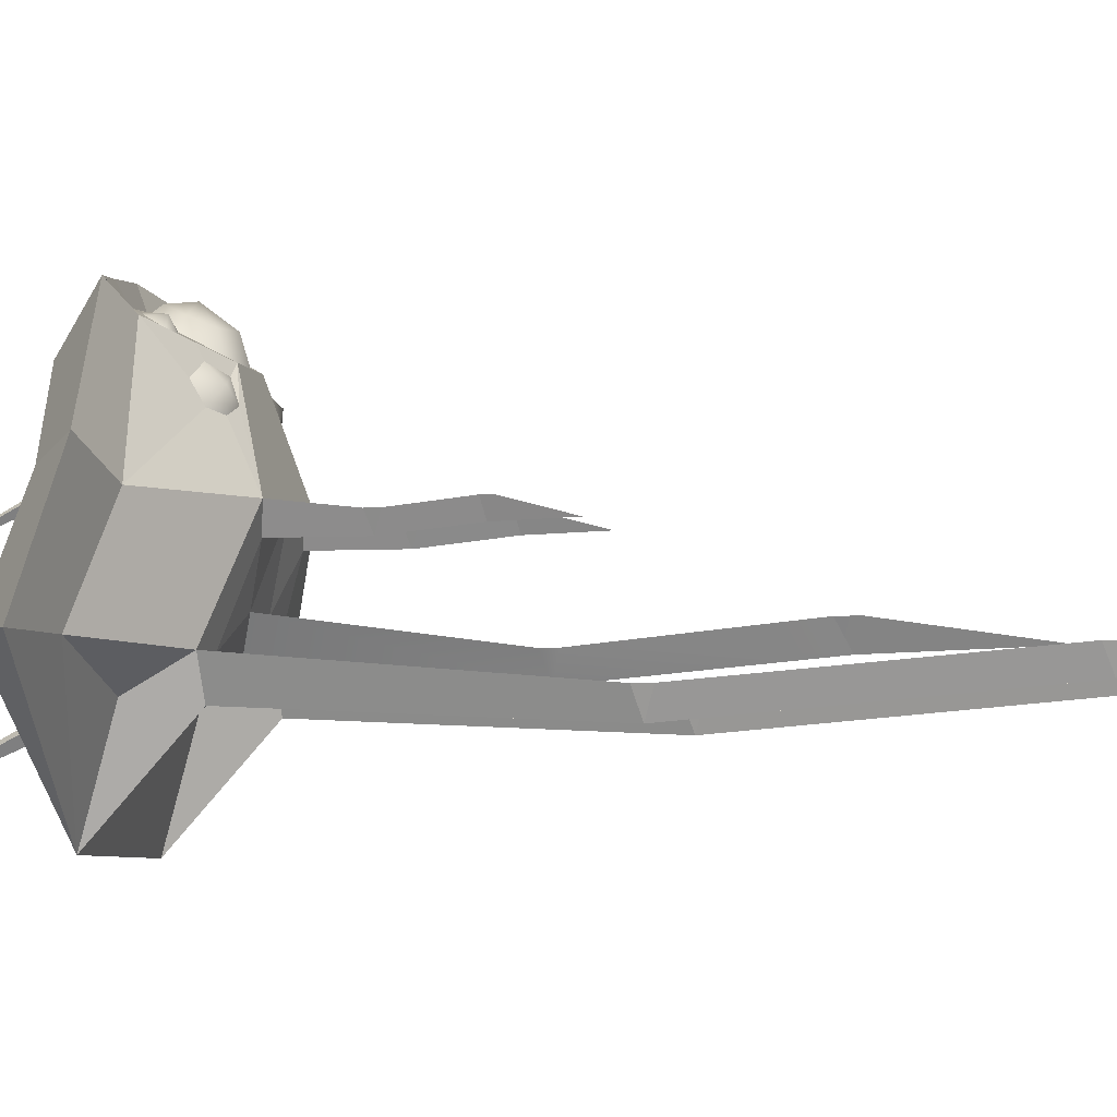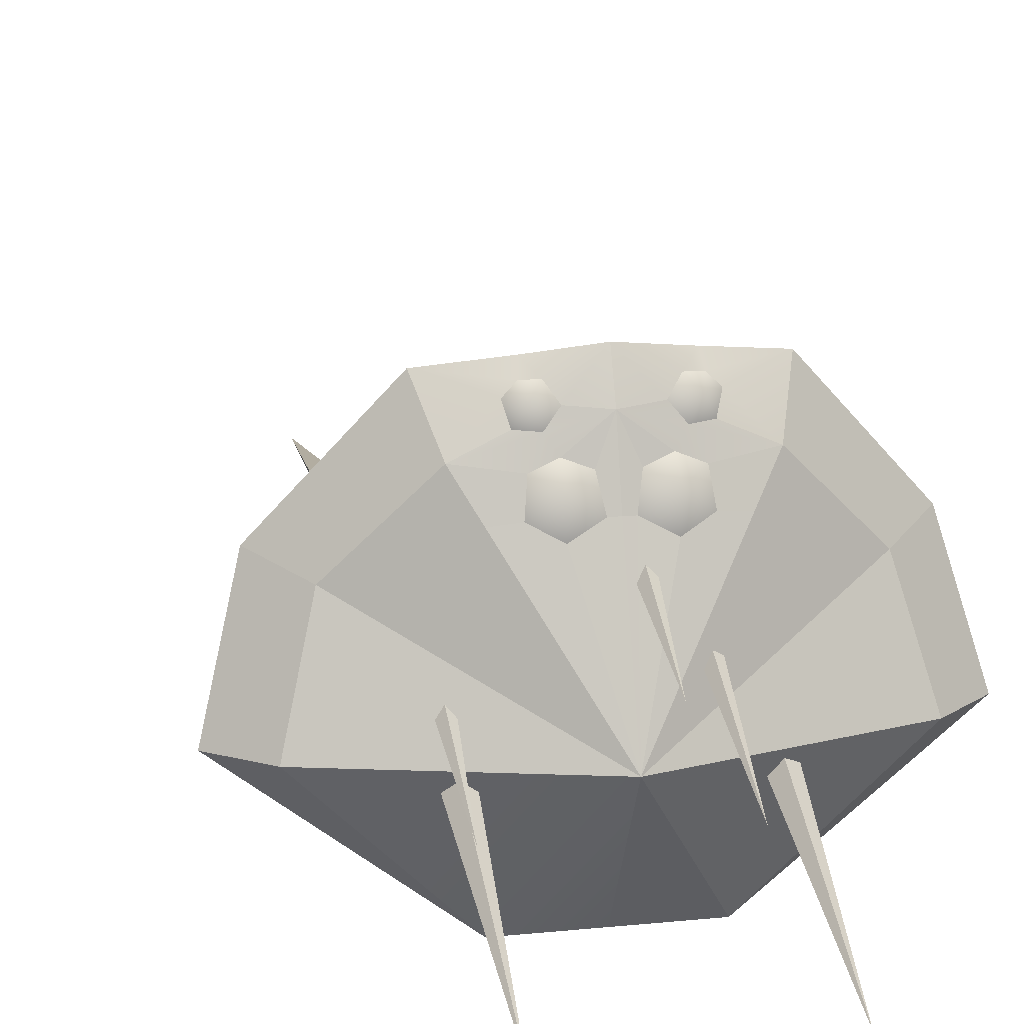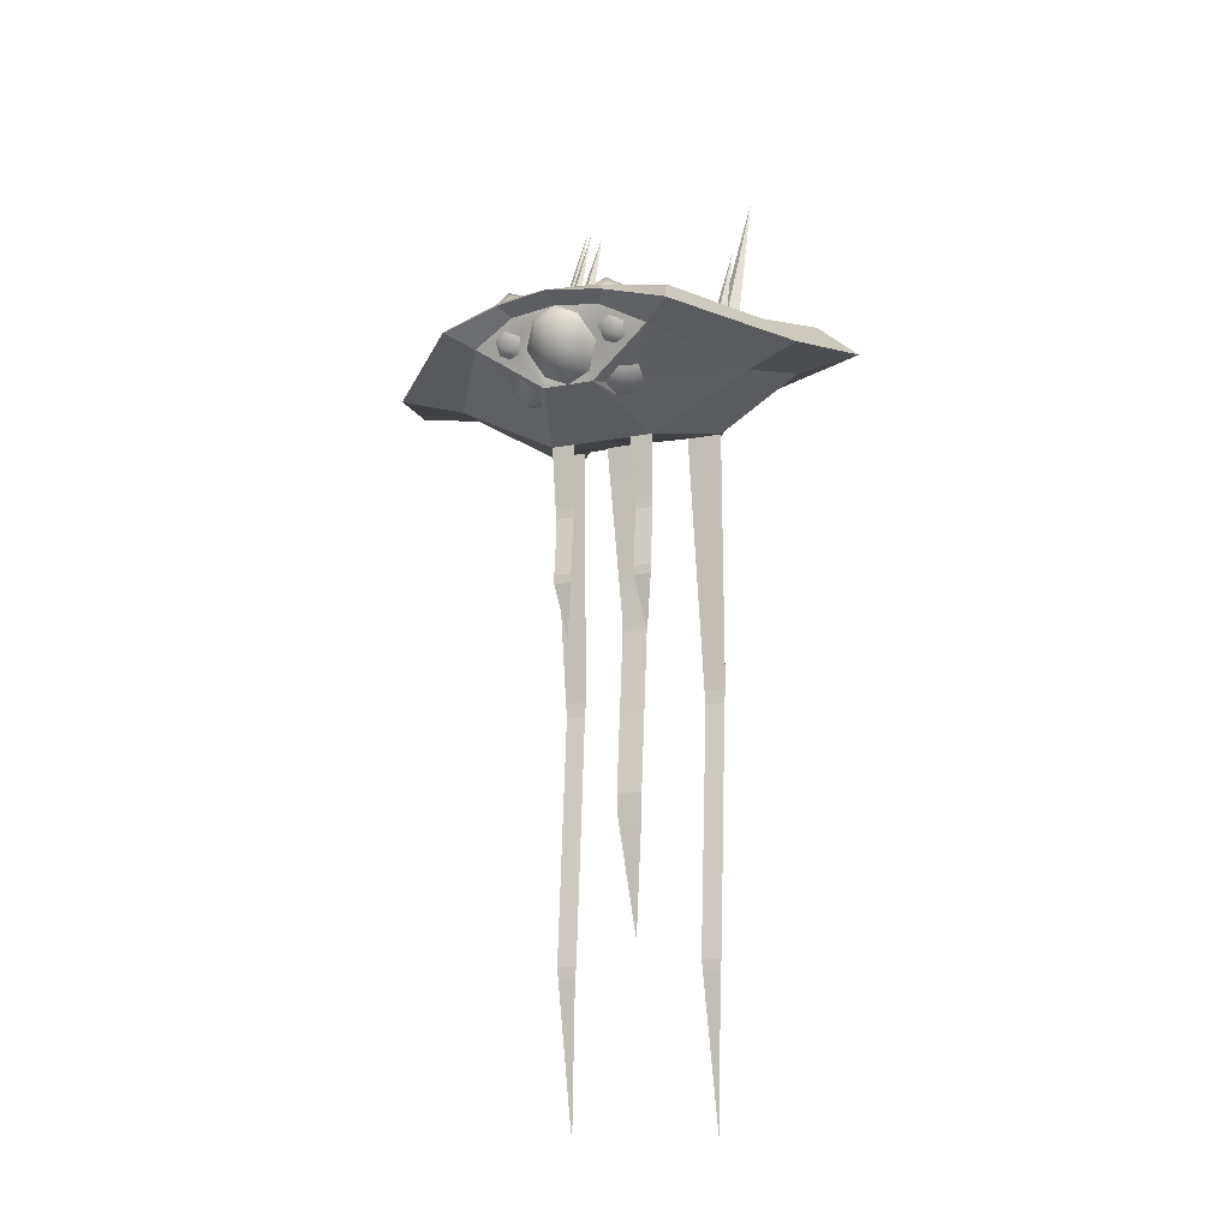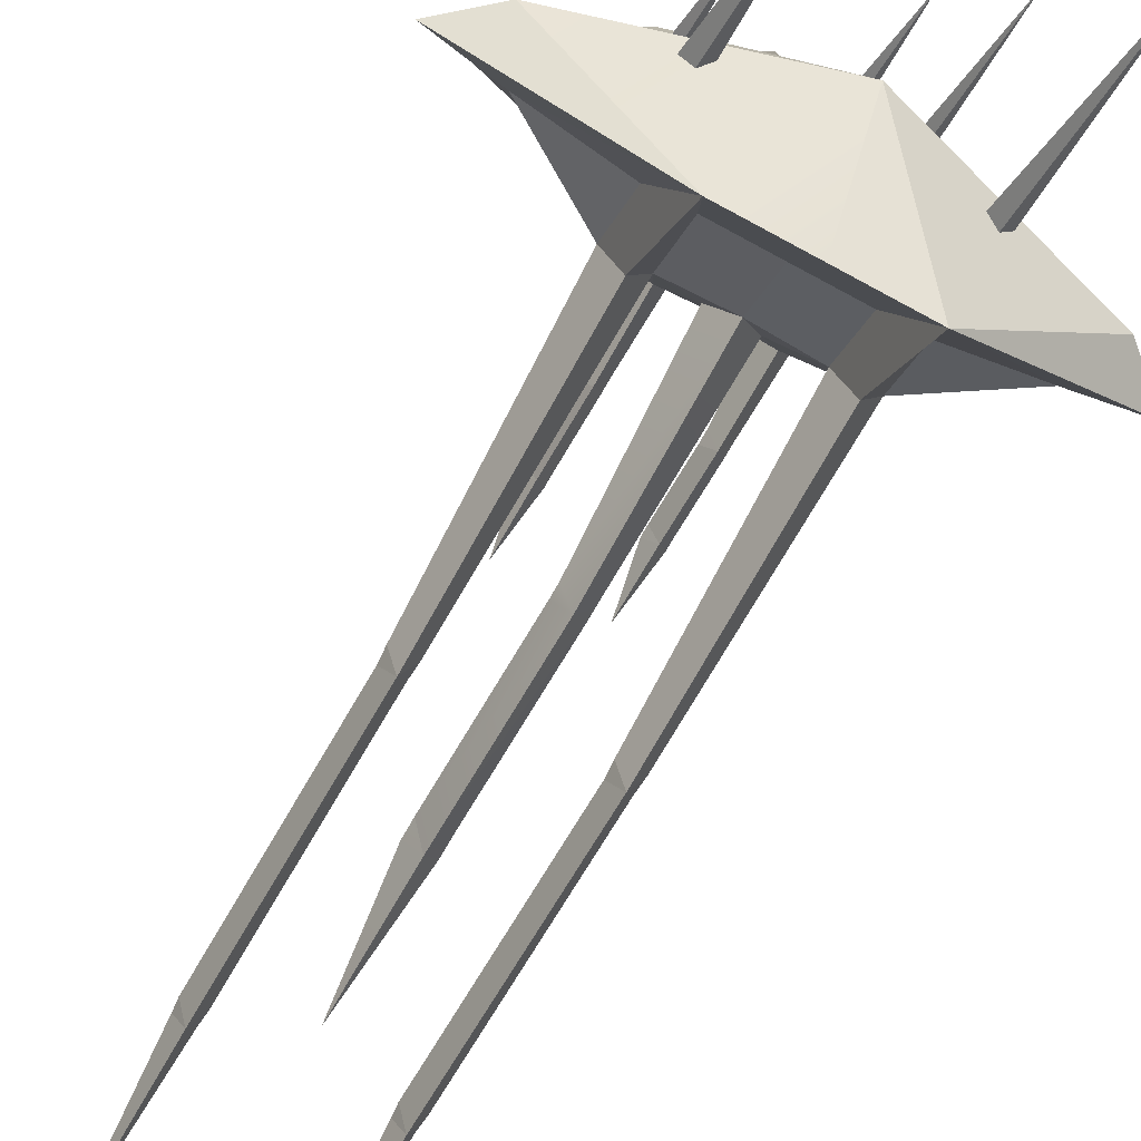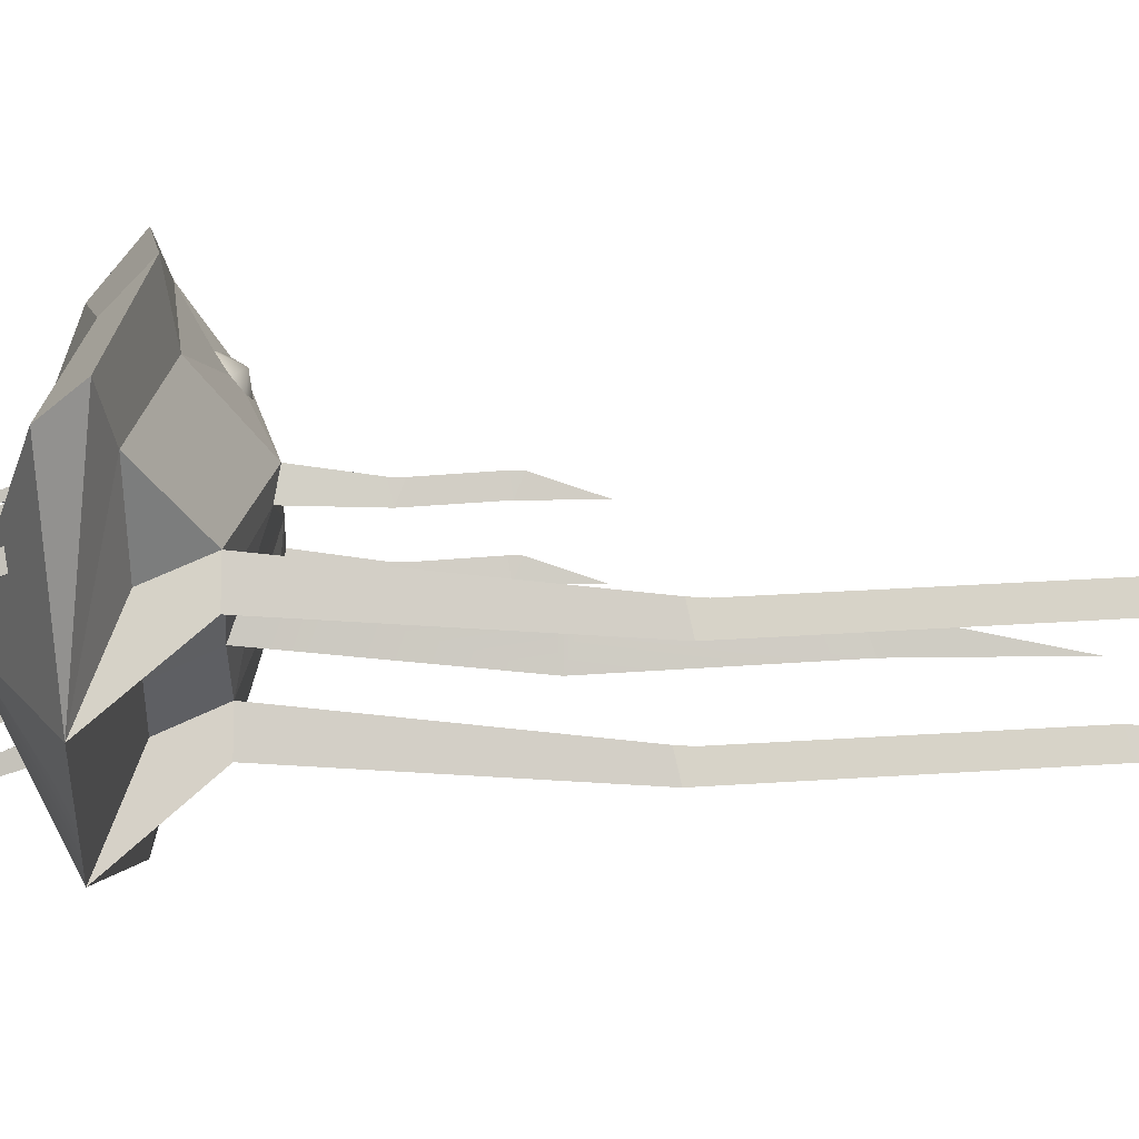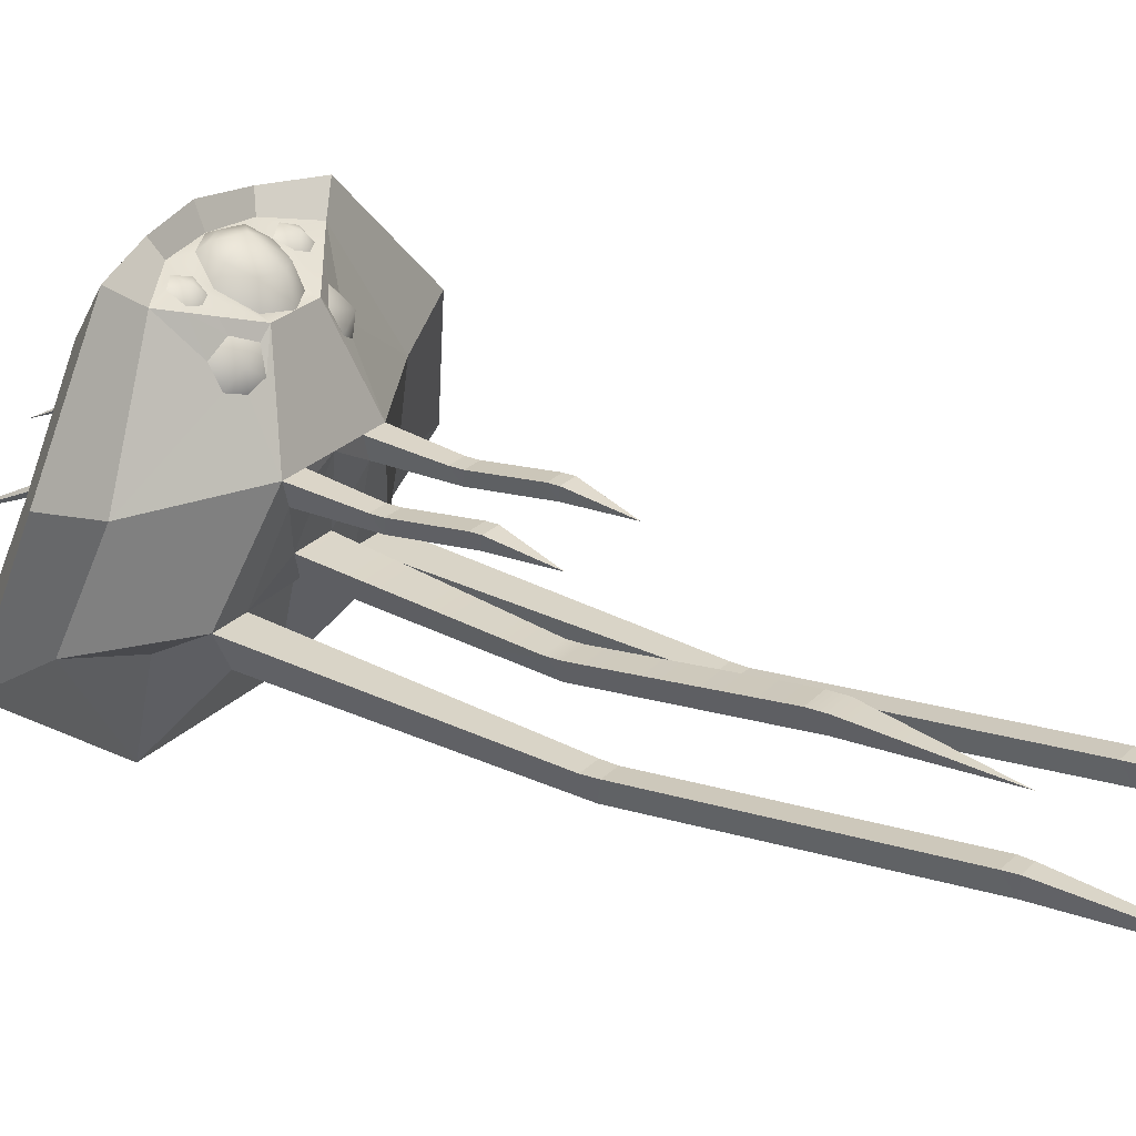
<metadata>
{"format":"obj","ext":"obj","renderer":"f3d","projection":"perspective","resolution":1024,"background":"white","views":[{"elev":-5.4,"azim":-76.5,"up":"+Z"},{"elev":16.3,"azim":168.1,"up":"+Z"},{"elev":-16.9,"azim":21.5,"up":"+Y"},{"elev":-68.6,"azim":151.1,"up":"+Z"},{"elev":-36.6,"azim":-91.4,"up":"+Z"},{"elev":25.4,"azim":-57.1,"up":"+Z"}]}
</metadata>
<code>
g default
v 0.002014 22.17 5.355
v 0.002014 22.93 5.238
v 0.002014 21.35 4.736
v 0.002014 21.12 4.017
v 0.002014 25.99 -1.445
v 2.303 23.65 -5.263
v 0.002014 23.93 4.651
v 0.002014 23.44 5.754
v 2.851 22.67 -2.392
v 2.852 21.18 -1.553
v 1.057 24.66 3.378
v 1.026 24.59 2.451
v 0.276 24.44 2.846
v 0.4343 24.18 3.647
v 1.034 24.08 3.875
v 1.633 24.13 3.63
v 1.739 24.37 2.821
v 0.5564 21.6 4.736
v 0.7443 22.17 4.978
v 0.5564 22.68 5.238
v 0.7141 21.43 4.105
v 1.107 22.17 4.572
v 0.7141 22.89 5.041
v 3.053 23.93 3.835
v 5.283 23.39 1.605
v 6.099 24.22 -1.441
v 3.524 22.83 5.306
v 6.465 22.27 2.076
v 7.408 23.1 -1.441
v 2.735 22.4 4.684
v 4.722 21.95 1.286
v 5.45 22.78 -1.428
v 1.65 20.32 1.332
v 1.388 23.06 5.048
v 1.64 23.28 5.563
v 0.7802 21.12 4.017
v 2.304 21.17 -2.542
v 1.752 21.18 -1.554
v 1.751 22.68 -2.393
v 0.002014 23.2 5.125
v 1.686 22.19 4.851
v 1.67 22.73 4.92
v 1.361 22.11 4.556
v 1.674 22.01 4.468
v 1.986 22.13 4.531
v 2.042 22.54 4.781
v 1.063 21.17 3.715
v 1.741 21.02 3.473
v 1.569 21.51 3.946
v 1.222 20.93 3.128
v 1.647 21.04 2.901
v 2.043 21.31 3.012
v 2.062 21.64 3.57
v 0.9576 23.8 4.745
v 1.57 23.97 4.88
v 1.315 23.94 4.313
v 1.27 23.62 5.192
v 1.701 23.57 5.176
v 2.007 23.63 4.872
v 1.857 23.81 4.352
v 1.227 22.55 4.775
v 2.14 22.01 4.481
v 0.002014 20.32 1.332
v 0.008262 21.24 -1.551
v 0.002014 22.68 -2.392
v 0.002014 23.65 -5.263
v 0.002014 24.45 2.849
v 2.433 24.35 2.763
v 1.631 21.68 4.308
v 2.303 12.96 -2.966
v 1.995 12.71 -2.26
v 2.608 12.7 -2.258
v 2.303 4.605 -2.287
v 1.992 4.819 -1.637
v 2.612 4.815 -1.636
v 2.302 -0.349 -2.124
v 2.641 13.14 -2.259
v 1.963 13.15 -2.26
v 2.027 4.446 -1.639
v 2.576 4.442 -1.638
v 0.9233 20.32 1.332
v 1.29 20.45 0.6313
v 1.56 18.42 1.116
v 1.289 18.27 0.6157
v 1.013 18.42 1.116
v 1.56 18.06 1.114
v 1.013 18.06 1.114
v 1.56 16.2 1.305
v 1.289 16.12 0.8312
v 1.013 16.2 1.305
v 1.56 15.91 1.304
v 1.013 15.91 1.304
v 1.286 14.31 0.8797
v -2.299 23.65 -5.263
v -1.286 20.45 0.6313
v -0.272 24.44 2.846
v -1.053 24.66 3.378
v -1.022 24.59 2.451
v -0.4302 24.18 3.647
v -1.03 24.08 3.875
v -1.629 24.13 3.63
v -1.735 24.37 2.821
v -0.5524 21.6 4.736
v -0.7403 22.17 4.978
v -0.5524 22.68 5.238
v -0.7101 21.43 4.105
v -1.103 22.17 4.572
v -0.7101 22.89 5.041
v -6.095 24.22 -1.441
v -5.279 23.39 1.605
v -3.049 23.93 3.835
v -3.52 22.83 5.306
v -6.461 22.27 2.076
v -7.404 23.1 -1.441
v -4.718 21.95 1.286
v -2.731 22.4 4.684
v -5.446 22.78 -1.428
v -1.646 20.32 1.332
v -2.848 21.18 -1.553
v -2.847 22.67 -2.392
v -0.7762 21.12 4.017
v -0.9192 20.32 1.332
v -1.384 23.06 5.048
v -1.636 23.28 5.563
v -2.429 24.35 2.763
v -1.747 22.68 -2.393
v -2.3 21.17 -2.542
v -1.748 21.18 -1.554
v -1.223 22.55 4.775
v -1.682 22.19 4.851
v -1.666 22.73 4.92
v -1.357 22.11 4.556
v -1.67 22.01 4.468
v -1.982 22.13 4.531
v -2.038 22.54 4.781
v -1.059 21.17 3.715
v -1.737 21.02 3.473
v -1.565 21.51 3.946
v -1.218 20.93 3.128
v -1.643 21.04 2.901
v -2.039 21.31 3.012
v -2.058 21.64 3.57
v -0.9536 23.8 4.745
v -1.566 23.97 4.88
v -1.311 23.94 4.313
v -1.266 23.62 5.192
v -1.697 23.57 5.176
v -2.003 23.63 4.872
v -1.853 23.81 4.352
v -2.136 22.01 4.481
v -1.627 21.68 4.308
v -2.299 12.96 -2.966
v -1.959 13.15 -2.26
v -2.637 13.14 -2.259
v -1.991 12.71 -2.26
v -2.299 4.605 -2.287
v -1.988 4.819 -1.637
v -2.604 12.7 -2.258
v -2.608 4.815 -1.636
v -2.023 4.446 -1.639
v -2.572 4.442 -1.638
v -2.298 -0.349 -2.124
v -1.556 18.42 1.116
v -1.285 18.27 0.6157
v -1.009 18.42 1.116
v -1.556 18.06 1.114
v -1.009 18.06 1.114
v -1.556 16.2 1.305
v -1.285 16.12 0.8312
v -1.009 16.2 1.305
v -1.556 15.91 1.304
v -1.009 15.91 1.304
v -1.282 14.31 0.8797
v -2.876 24.77 -1.505
v -2.57 24.77 -1.912
v -2.9 30.51 -4.555
v -3.23 24.77 -1.772
v -2.923 24.77 -2.179
v -1.505 25.01 0.5204
v -1.307 25.01 0.2585
v -1.52 28.69 -1.442
v -1.732 25.01 0.3489
v -1.535 25.01 0.08708
v -0.3521 24.67 2.065
v -0.1548 24.67 1.803
v -0.3673 27.58 0.444
v -0.5797 24.67 1.894
v -0.3824 24.67 1.632
v 3.03 24.77 -1.505
v 3.337 24.77 -1.912
v 3.007 30.51 -4.555
v 2.676 24.77 -1.772
v 2.983 24.77 -2.179
v 3.23 24.46 -0.22
v 3.427 24.46 -0.4818
v 3.215 27.5 -1.917
v 3.002 24.46 -0.3915
v 3.2 24.46 -0.6533
v -0.6221 20.88 -0.6939
v 0.6024 20.91 -0.6938
v 0.3911 15.39 -1.447
v 0.002014 15.19 -2.128
v -0.4108 15.37 -1.447
v 0.3911 14.97 -1.447
v -0.4108 14.96 -1.447
v 0.3911 9.862 -0.9571
v 0.002014 9.542 -1.637
v -0.4108 9.849 -0.9572
v 0.3911 9.321 -0.9571
v -0.4108 9.308 -0.9572
v -0.009688 5.475 -1.525
g AlienProbe:probe
f 66 5 6
f 200 63 199
f 13 11 12
f 14 11 13
f 15 11 14
f 16 11 15
f 17 11 16
f 12 11 17
f 18 1 3
f 19 1 18
f 20 1 19
f 2 1 20
f 21 18 3 4
f 22 19 18 21
f 23 20 19 22
f 2 20 23 40
f 26 5 25
f 25 24 27 28
f 29 26 25 28
f 6 26 29
f 31 28 27 30
f 32 29 28 31
f 6 29 32
f 31 33 10 32
f 10 9 32
f 6 32 9
f 36 4 63 81
f 35 34 30 27
f 25 5 68
f 26 6 5
f 39 6 37 38
f 37 6 9 10
f 64 65 39 38
f 6 39 65 66
f 61 41 42
f 43 41 61
f 44 41 43
f 45 41 44
f 46 41 45
f 42 41 46
f 47 48 49
f 50 48 47
f 51 48 50
f 52 48 51
f 53 48 52
f 49 48 53
f 54 55 56
f 57 55 54
f 58 55 57
f 59 55 58
f 60 55 59
f 56 55 60
f 22 61 23
f 21 36 22
f 61 42 34
f 42 46 30 34
f 45 62 30 46
f 61 22 43
f 45 44 69 62
f 44 43 36
f 10 33 82 38
f 12 17 68 5
f 24 16 56 60
f 13 12 5
f 15 14 7
f 13 67 7 14
f 13 5 67
f 24 60 59 27
f 27 59 58 35
f 35 58 57 8
f 8 57 54
f 54 7 8
f 53 52 31 30
f 52 51 33 31
f 51 50 33
f 50 47 36
f 62 53 30
f 49 62 69
f 23 61 34
f 23 34 40
f 21 4 36
f 56 15 7 54
f 56 16 15
f 24 68 17 16
f 25 68 24
f 36 43 22
f 69 44 36
f 49 69 36 47
f 49 53 62
f 33 50 36
f 38 37 70 78
f 37 10 77 70
f 10 38 78 77
f 71 70 73 74
f 70 72 75 73
f 72 71 74 75
f 74 73 79
f 73 75 80
f 75 74 79 80
f 70 77 72
f 78 70 71
f 77 78 71 72
f 79 73 76
f 80 79 76
f 73 80 76
f 200 38 82
f 36 81 33
f 63 82 81
f 82 33 83 84
f 33 81 85 83
f 81 82 84 85
f 84 83 86
f 83 85 87 86
f 85 84 87
f 84 86 88 89
f 86 87 90 88
f 87 84 89 90
f 89 88 91
f 88 90 92 91
f 90 89 92
f 89 91 93
f 91 92 93
f 92 89 93
f 66 94 5
f 199 63 95
f 96 98 97
f 99 96 97
f 100 99 97
f 101 100 97
f 102 101 97
f 98 102 97
f 103 3 1
f 104 103 1
f 105 104 1
f 2 105 1
f 106 4 3 103
f 107 106 103 104
f 108 107 104 105
f 2 40 108 105
f 109 110 5
f 110 113 112 111
f 114 113 110 109
f 94 114 109
f 115 116 112 113
f 117 115 113 114
f 94 117 114
f 115 117 119 118
f 119 117 120
f 94 120 117
f 121 122 63 4
f 8 124 123 40
f 110 125 5
f 109 5 94
f 126 128 127 94
f 127 119 120 94
f 64 128 126 65
f 94 66 65 126
f 129 131 130
f 132 129 130
f 133 132 130
f 134 133 130
f 135 134 130
f 131 135 130
f 136 138 137
f 139 136 137
f 140 139 137
f 141 140 137
f 142 141 137
f 138 142 137
f 143 145 144
f 146 143 144
f 147 146 144
f 148 147 144
f 149 148 144
f 145 149 144
f 107 108 129
f 106 107 121
f 129 123 131
f 131 123 116 135
f 134 135 116 150
f 129 132 107
f 134 150 151 133
f 133 121 132
f 119 128 95 118
f 98 5 125 102
f 111 149 145 101
f 96 5 98
f 100 7 99
f 96 99 7 67
f 96 67 5
f 111 112 148 149
f 112 124 147 148
f 124 8 146 147
f 8 143 146
f 143 8 7
f 142 116 115 141
f 141 115 118 140
f 140 118 139
f 139 121 136
f 150 116 142
f 138 151 150
f 108 123 129
f 108 40 123
f 106 121 4
f 145 143 7 100
f 145 100 101
f 111 101 102 125
f 110 111 125
f 121 107 132
f 151 121 133
f 138 136 121 151
f 138 150 142
f 118 121 139
f 128 153 152 127
f 127 152 154 119
f 119 154 153 128
f 155 157 156 152
f 152 156 159 158
f 158 159 157 155
f 157 160 156
f 156 161 159
f 159 161 160 157
f 152 158 154
f 153 155 152
f 154 158 155 153
f 160 162 156
f 161 162 160
f 156 162 161
f 199 95 128
f 121 118 122
f 63 122 95
f 95 164 163 118
f 118 163 165 122
f 122 165 164 95
f 164 166 163
f 163 166 167 165
f 165 167 164
f 164 169 168 166
f 166 168 170 167
f 167 170 169 164
f 169 171 168
f 168 171 172 170
f 170 172 169
f 169 173 171
f 171 173 172
f 172 173 169
f 123 124 112 116
f 8 40 34 35
f 174 175 176
f 176 178 177
f 175 178 176
f 177 174 176
f 179 180 181
f 181 183 182
f 180 183 181
f 182 179 181
f 184 185 186
f 186 188 187
f 185 188 186
f 187 184 186
f 189 190 191
f 191 193 192
f 190 193 191
f 192 189 191
f 194 195 196
f 196 198 197
f 195 198 196
f 197 194 196
f 64 199 128
f 64 38 200
f 200 82 63
f 64 200 201 202
f 200 199 203 201
f 199 64 202 203
f 202 201 204
f 201 203 205 204
f 203 202 205
f 202 204 206 207
f 204 205 208 206
f 205 202 207 208
f 207 206 209
f 206 208 210 209
f 208 207 210
f 207 209 211
f 209 210 211
f 210 207 211

</code>
